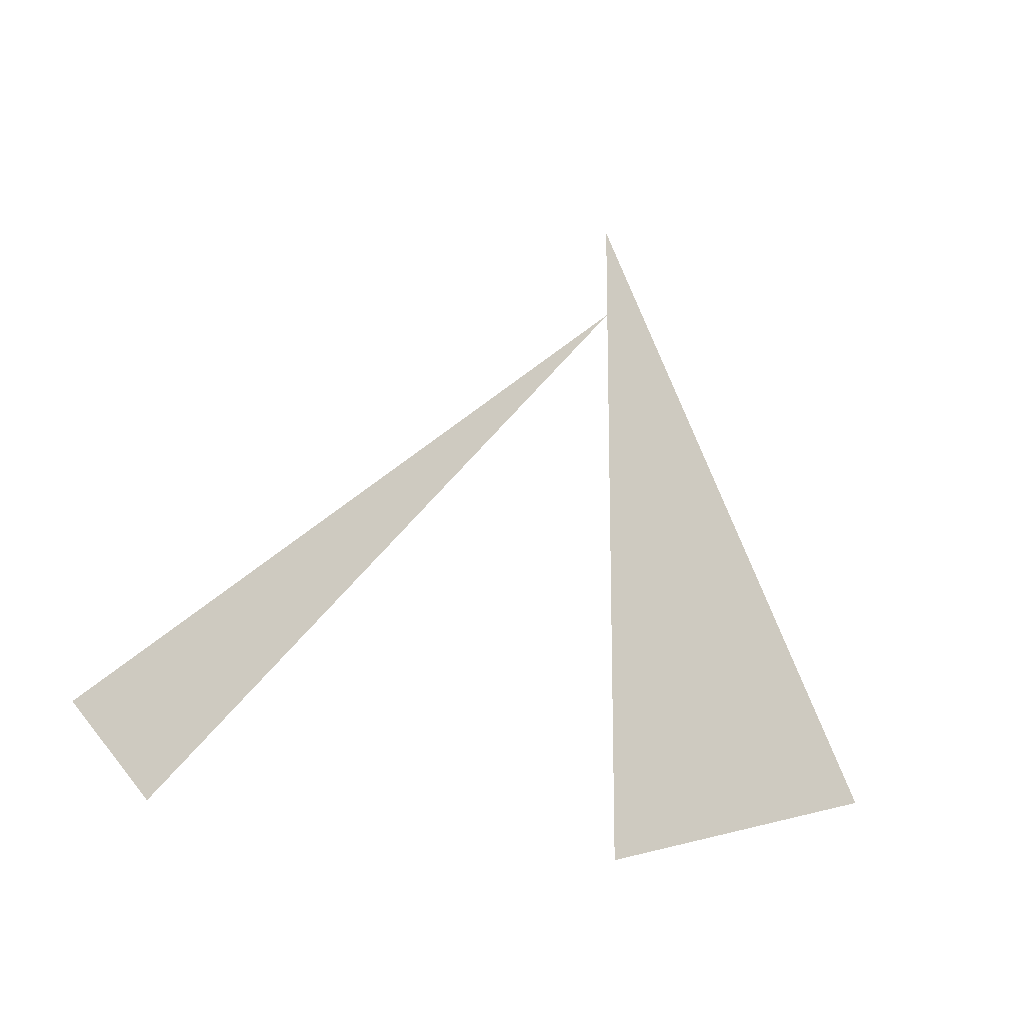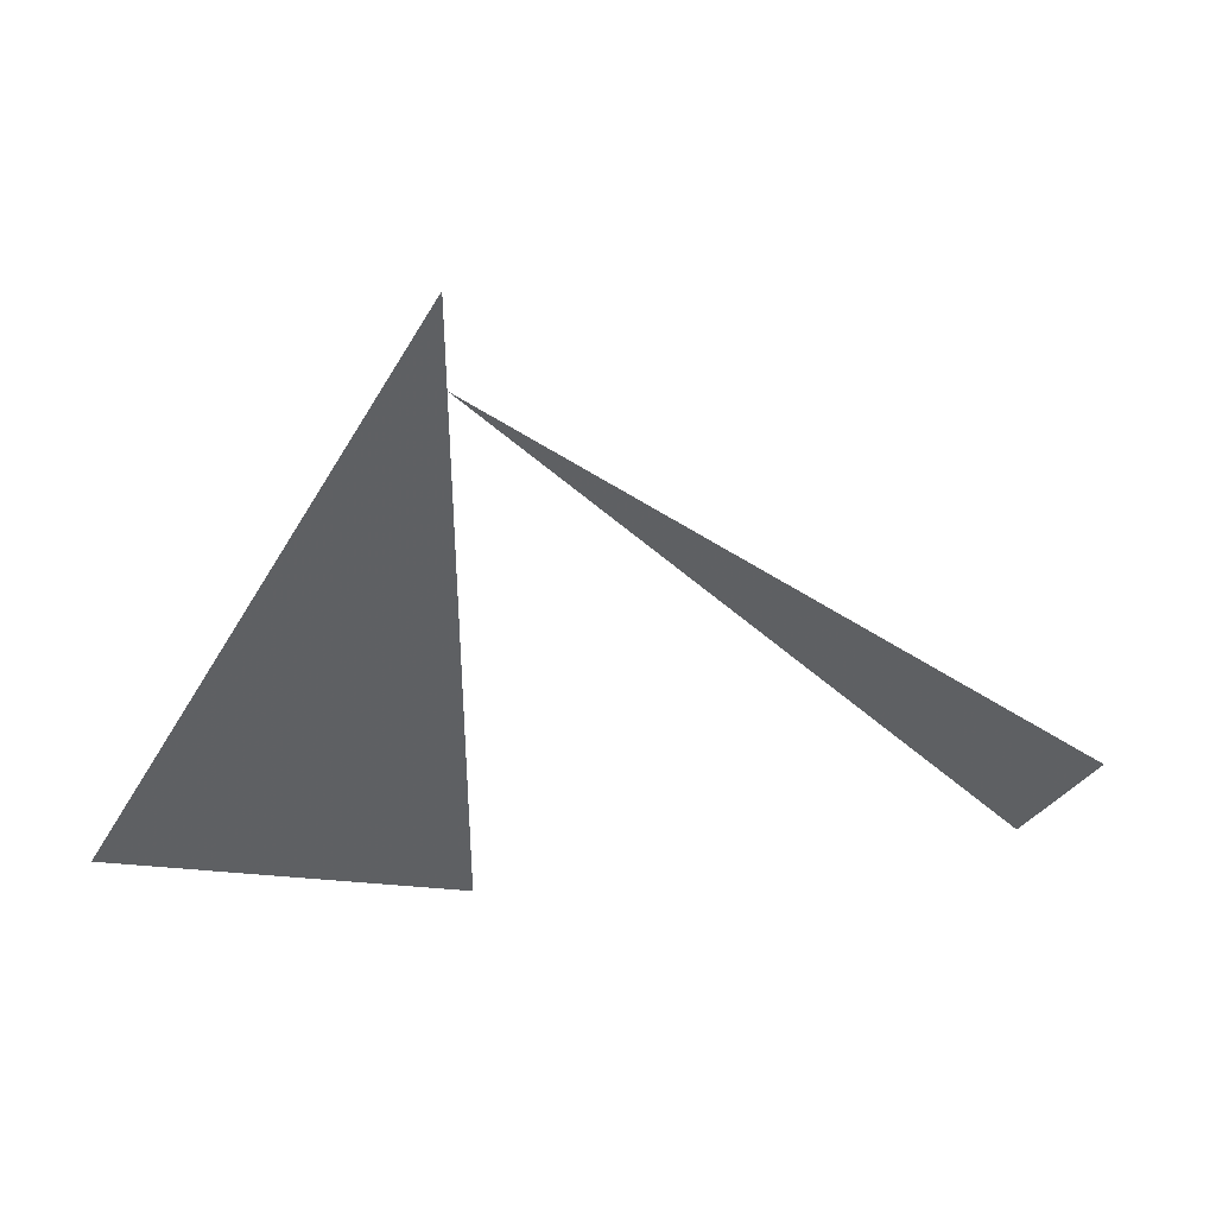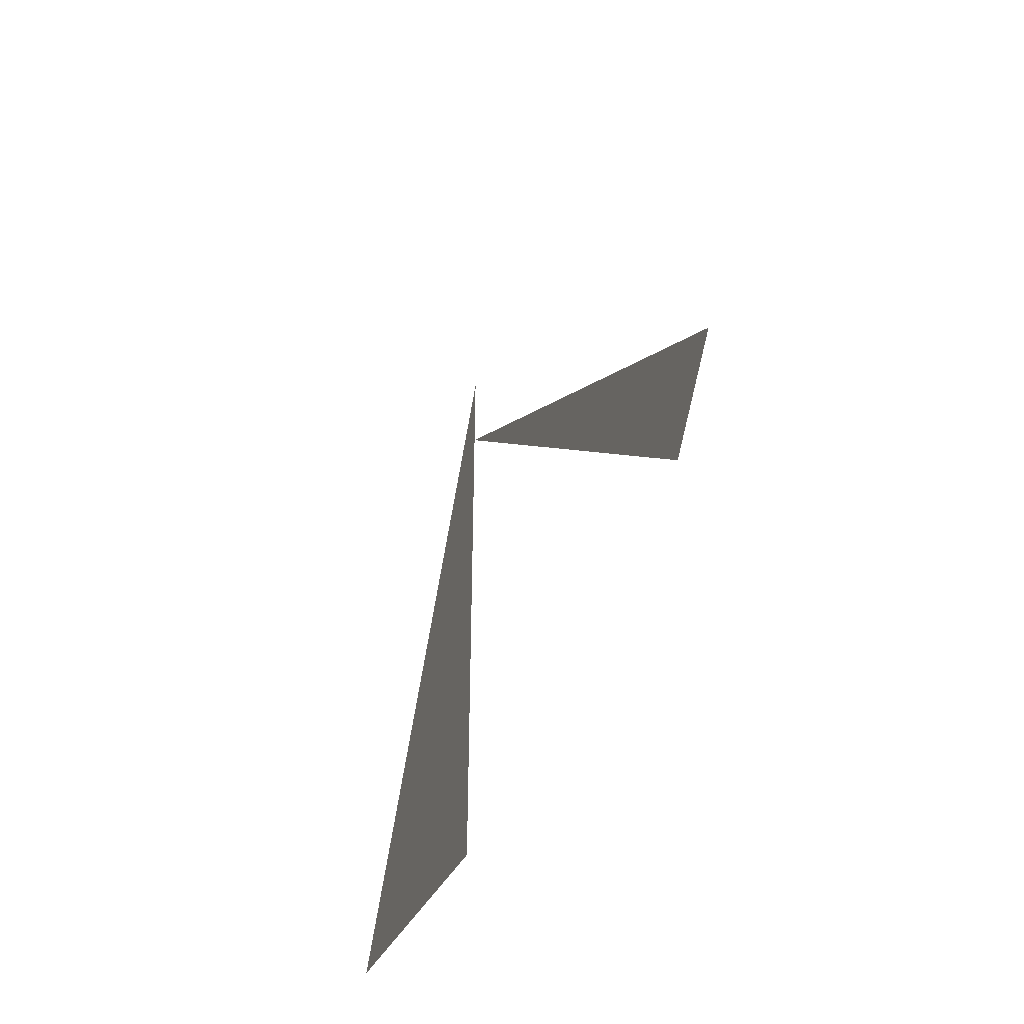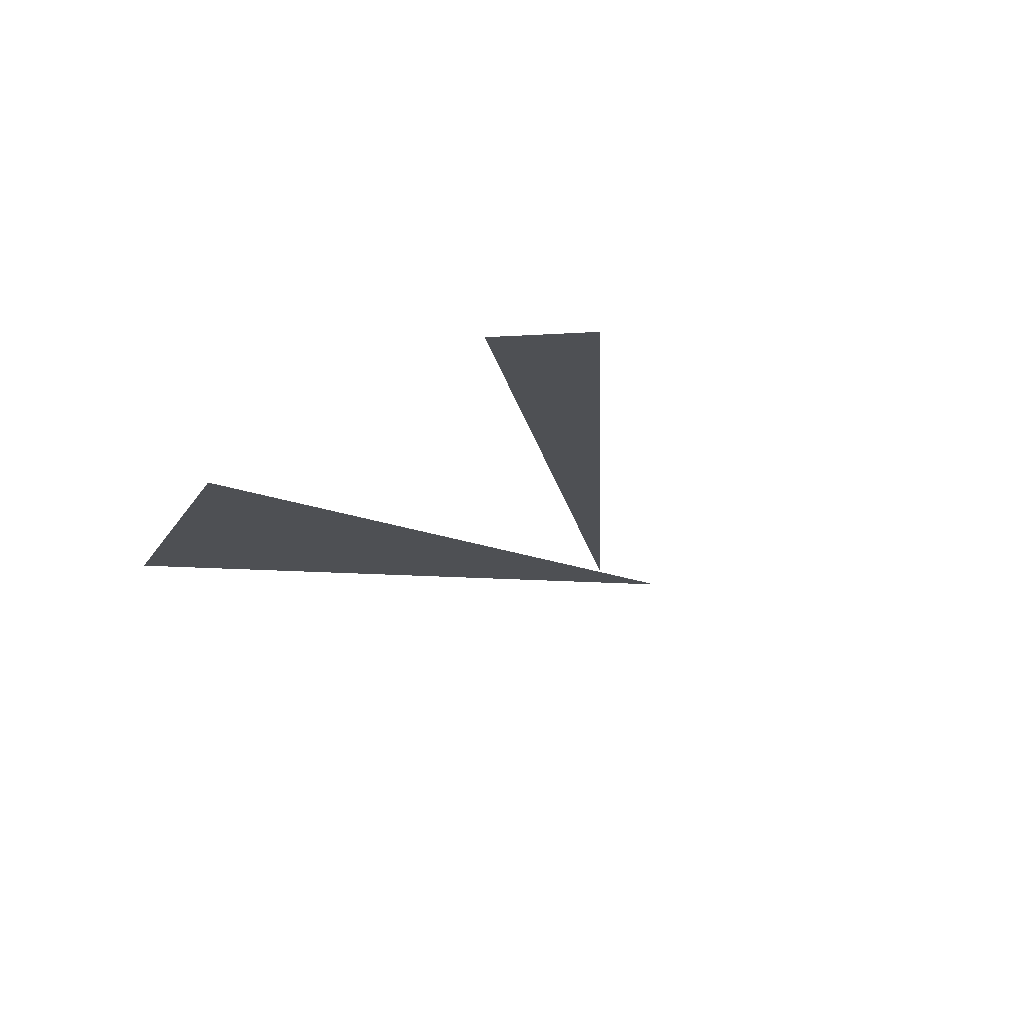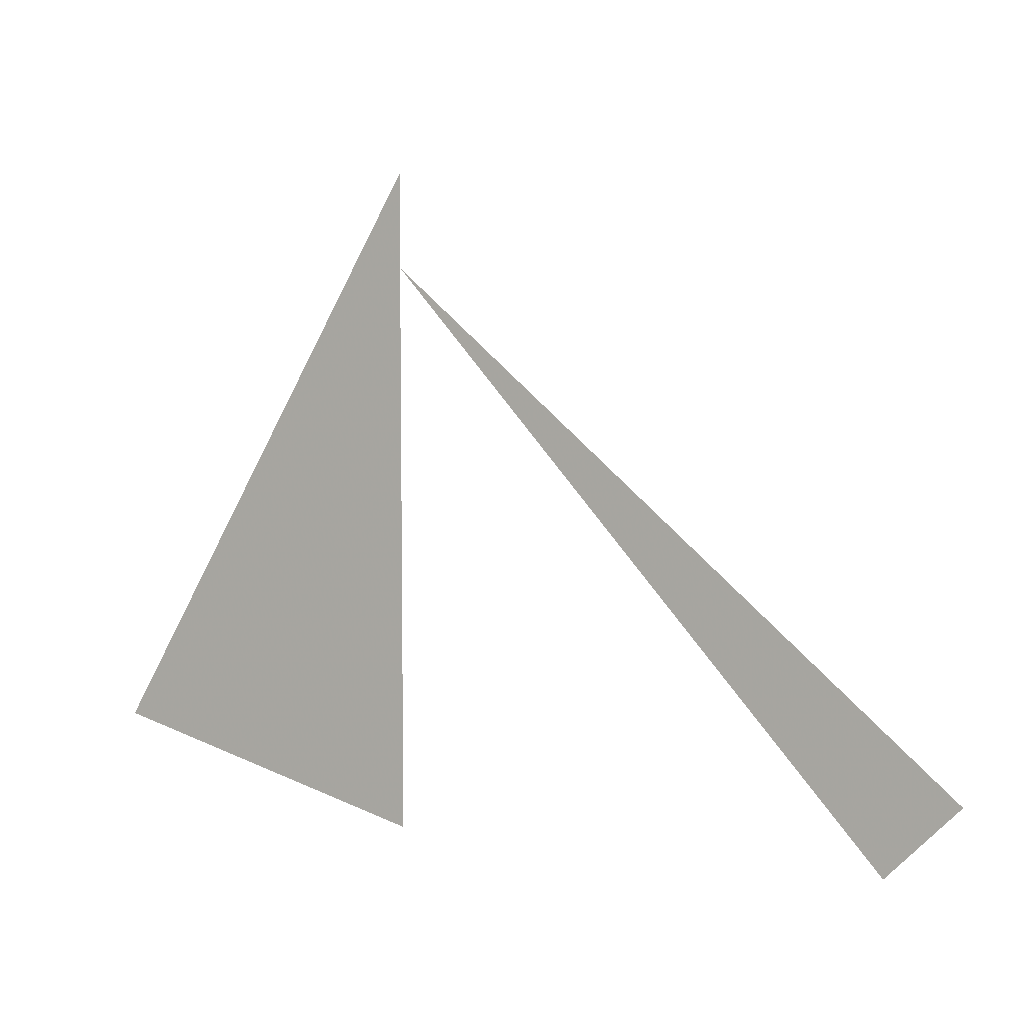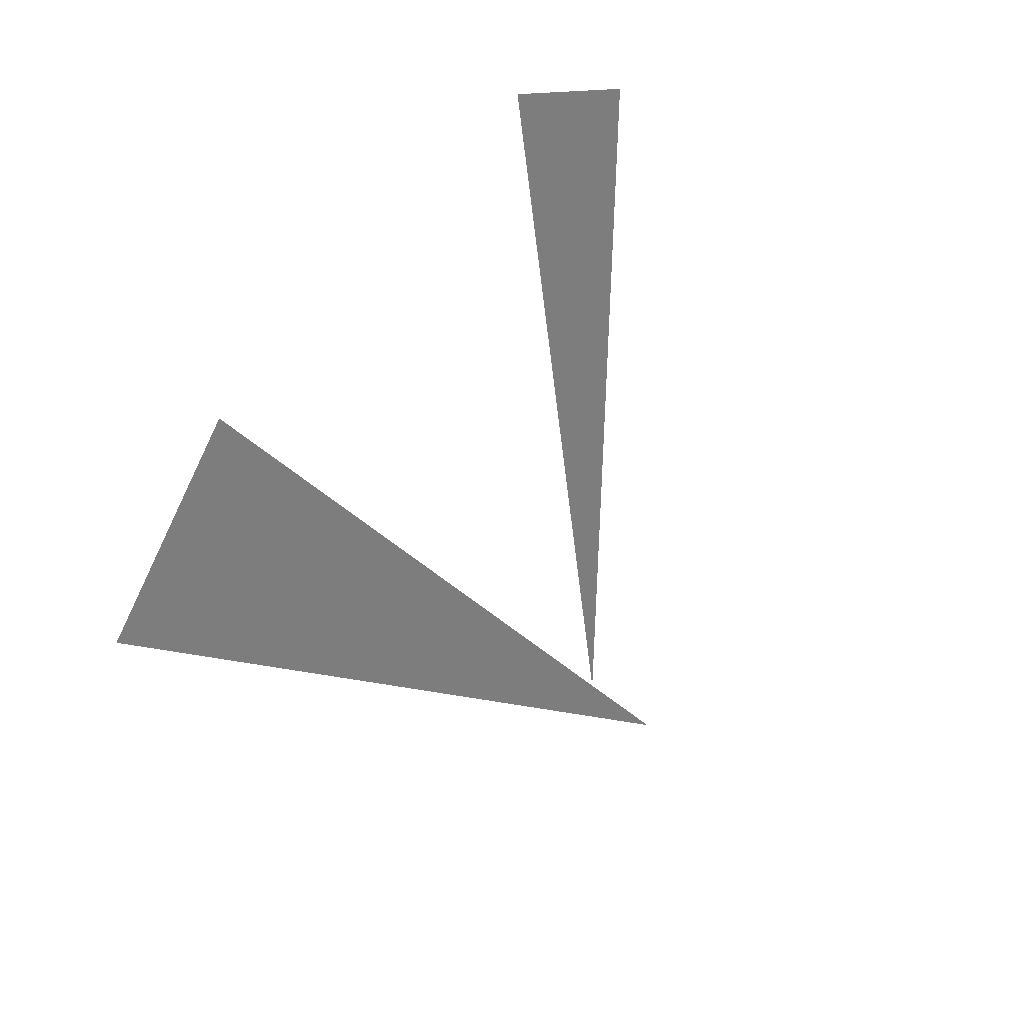
<metadata>
{"format":"obj","ext":"obj","renderer":"f3d","projection":"perspective","resolution":1024,"background":"white","views":[{"elev":-17.0,"azim":143.7,"up":"+Y"},{"elev":42.1,"azim":-7.8,"up":"+Y"},{"elev":-46.6,"azim":70.6,"up":"+Y"},{"elev":-18.6,"azim":52.6,"up":"+Z"},{"elev":6.6,"azim":25.9,"up":"+Y"},{"elev":-59.2,"azim":49.1,"up":"+Z"}]}
</metadata>
<code>
v 0.8296 5.759 0
v -0.1243 6.819 0
v 0.9677 5.902 0
v -0.1243 6.994 0
v -0.1243 5.744 0
v -0.7493 5.912 0
f 1 2 3
f 4 5 6

</code>
